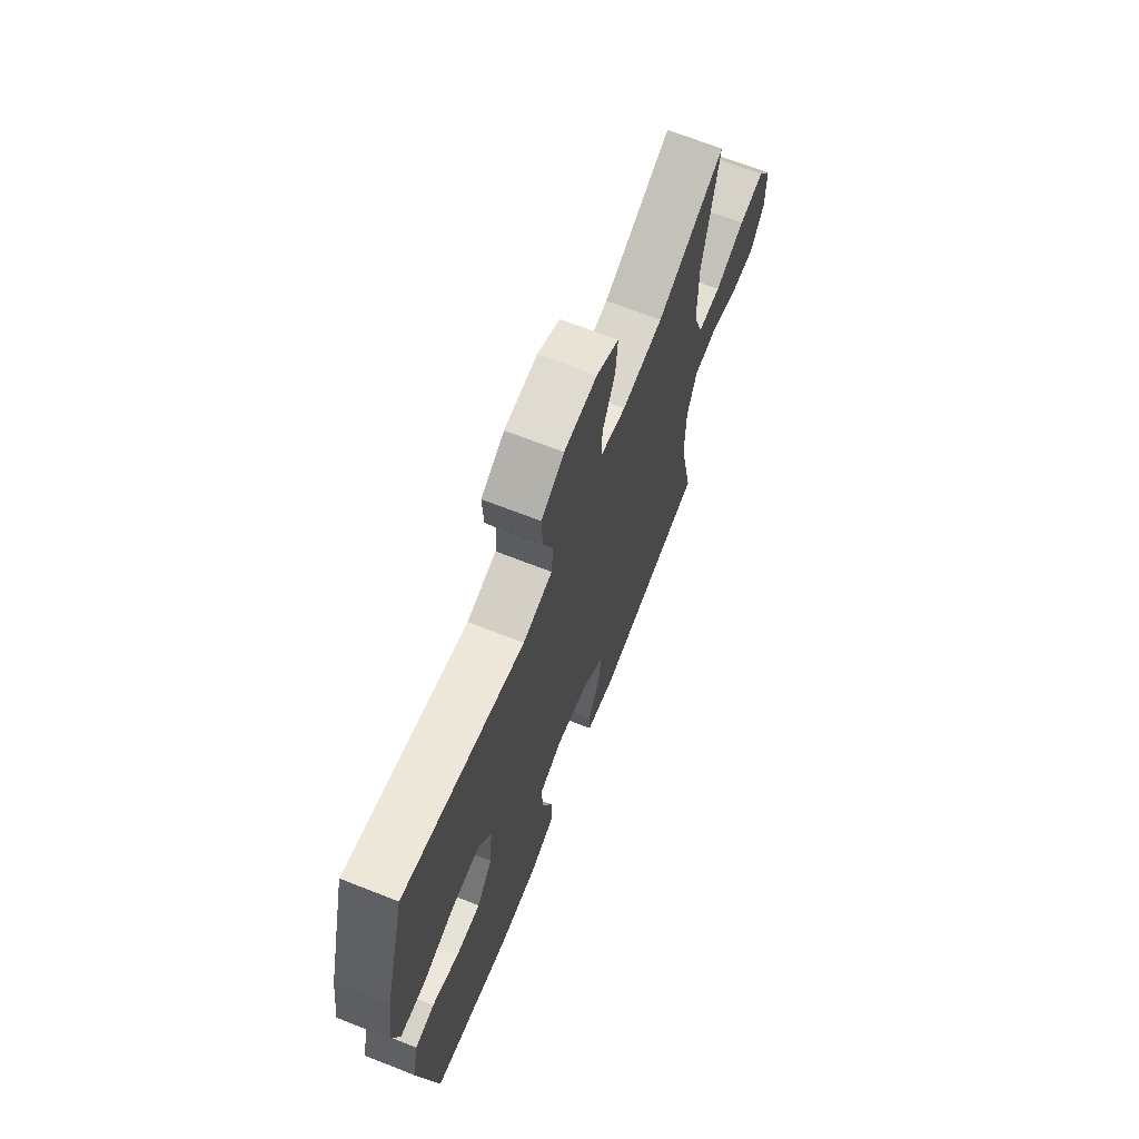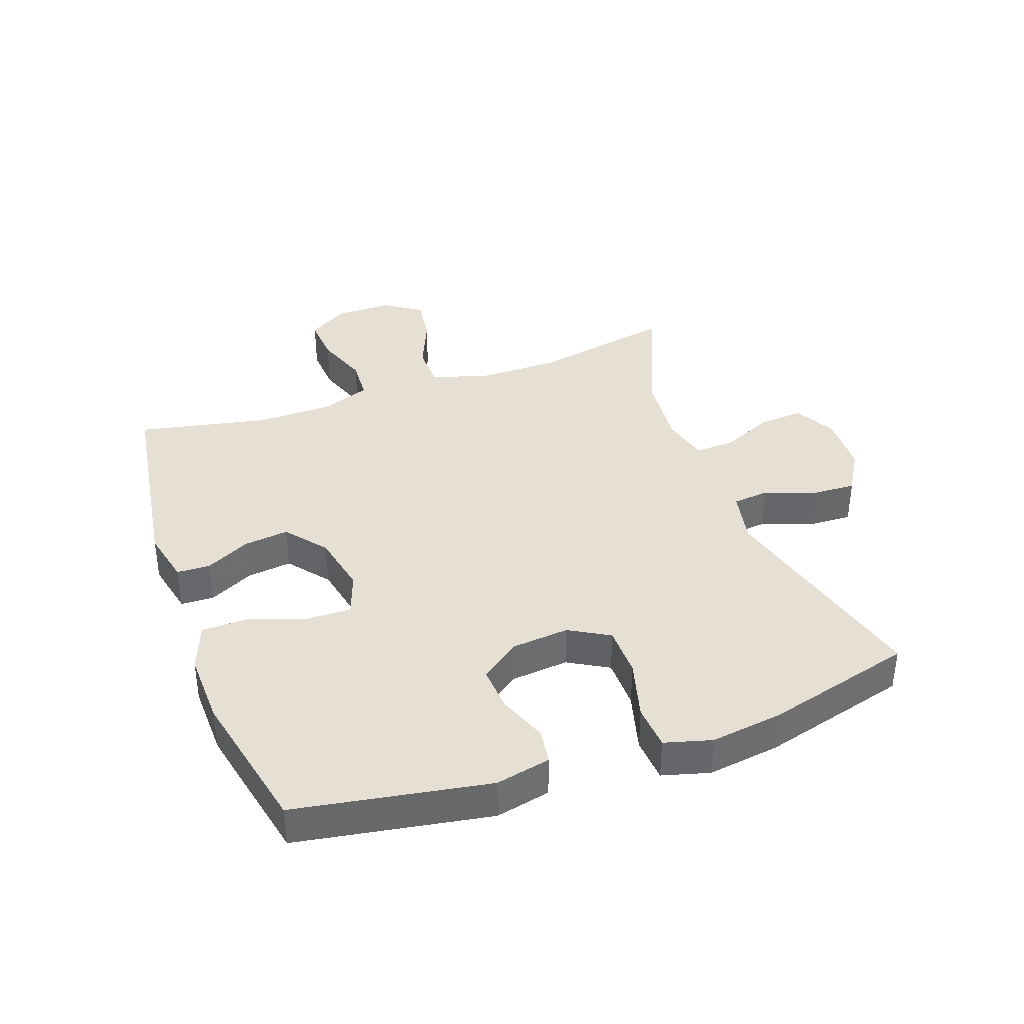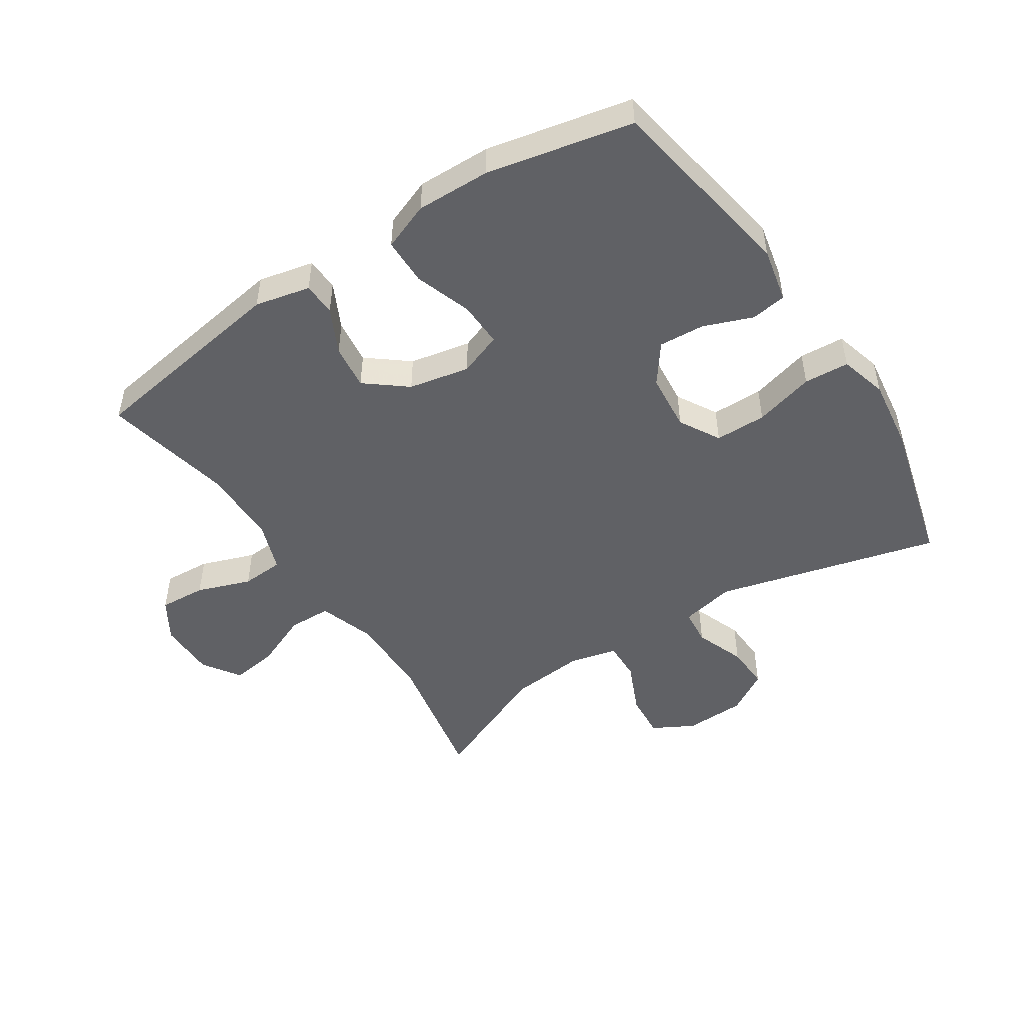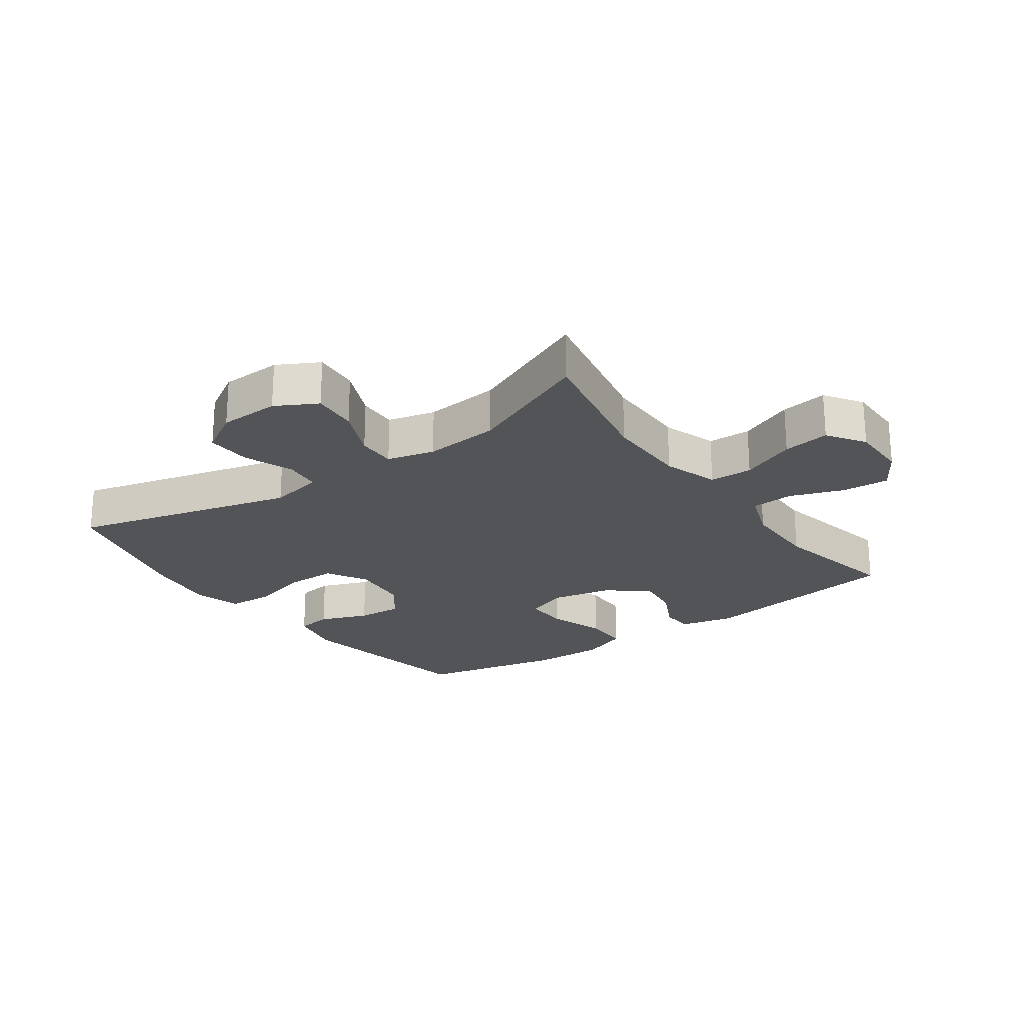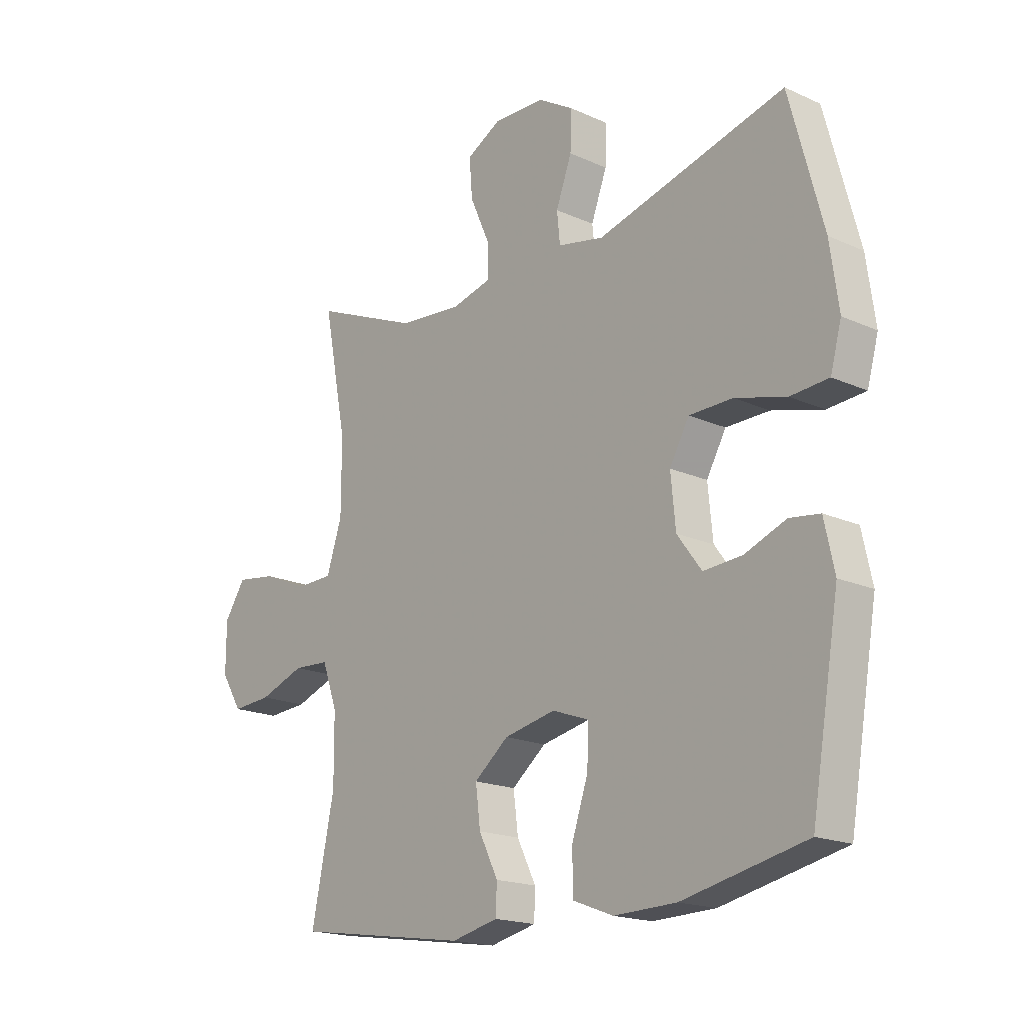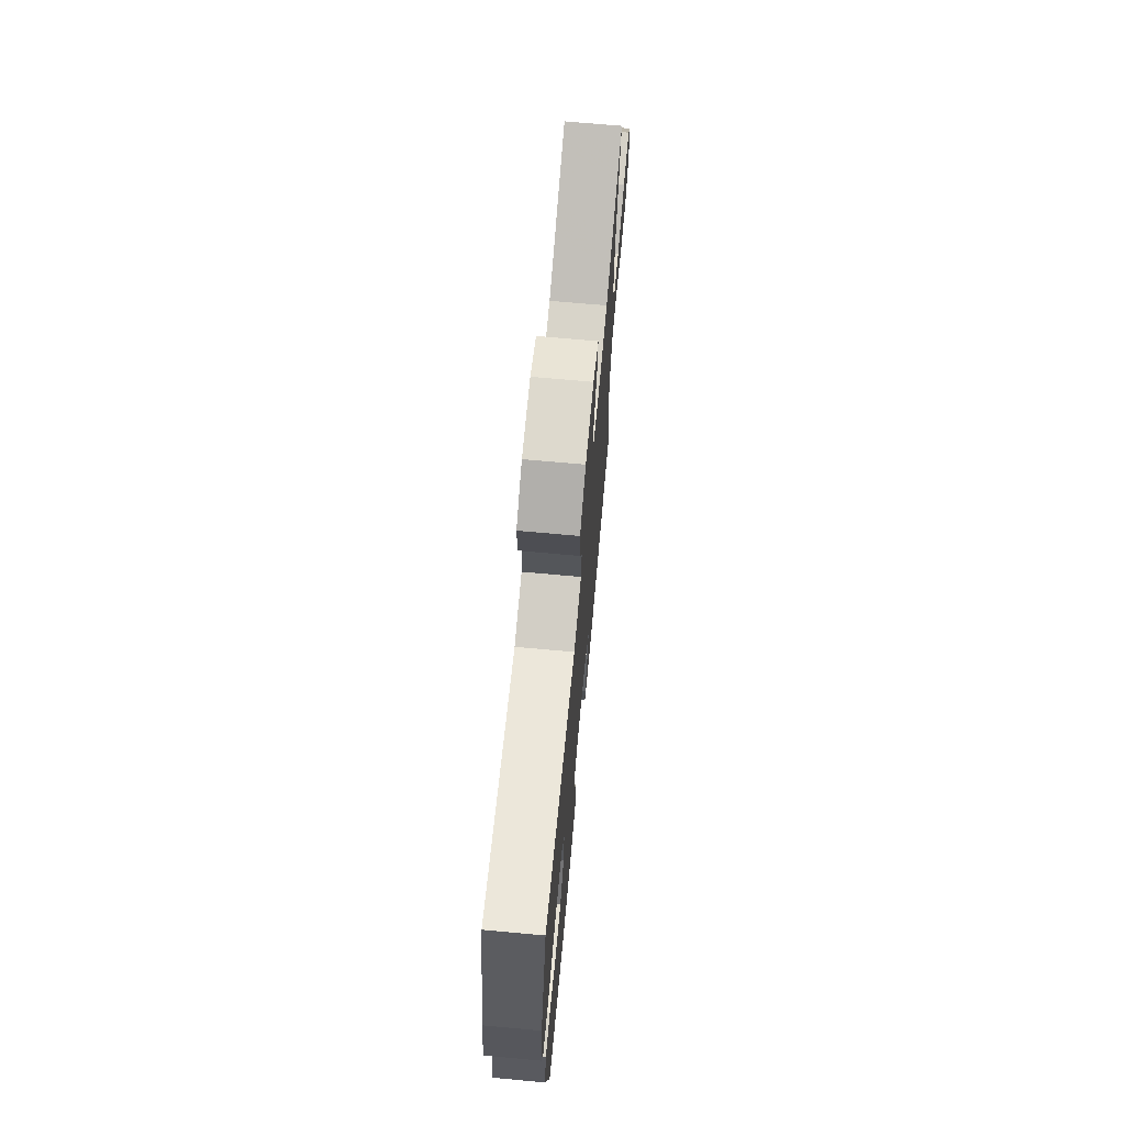
<metadata>
{"format":"obj","ext":"obj","renderer":"f3d","projection":"perspective","resolution":1024,"background":"white","views":[{"elev":68.1,"azim":-68.5,"up":"+Z"},{"elev":38.2,"azim":-109.7,"up":"+Y"},{"elev":-49.0,"azim":-146.6,"up":"+Y"},{"elev":-22.9,"azim":35.6,"up":"+Y"},{"elev":-18.3,"azim":-131.1,"up":"+Z"},{"elev":70.2,"azim":-84.8,"up":"+Z"}]}
</metadata>
<code>
v -0.5 0.07 -0.5
v -0.553 0.07 -0.19
v -0.534 0.07 -0.102
v -0.477 0.07 -0.094
v -0.399 0.07 -0.124
v -0.326 0.07 -0.129
v -0.28 0.07 -0.067
v -0.271 0.07 0.026
v -0.308 0.07 0.091
v -0.39 0.07 0.092
v -0.486 0.07 0.066
v -0.558 0.07 0.071
v -0.579 0.07 0.147
v -0.563 0.07 0.263
v -0.5 0.07 0.5
v -0.144 0.07 0.406
v -0.057 0.07 0.424
v -0.051 0.07 0.482
v -0.081 0.07 0.562
v -0.084 0.07 0.634
v -0.016 0.07 0.675
v 0.081 0.07 0.678
v 0.147 0.07 0.642
v 0.141 0.07 0.569
v 0.104 0.07 0.486
v 0.102 0.07 0.423
v 0.178 0.07 0.404
v 0.299 0.07 0.415
v 0.5 0.07 0.5
v 0.455 0.07 0.272
v 0.455 0.07 0.137
v 0.484 0.07 0.049
v 0.553 0.07 0.047
v 0.641 0.07 0.084
v 0.716 0.07 0.095
v 0.756 0.07 0.035
v 0.756 0.07 -0.057
v 0.716 0.07 -0.121
v 0.641 0.07 -0.116
v 0.555 0.07 -0.085
v 0.487 0.07 -0.089
v 0.458 0.07 -0.169
v 0.457 0.07 -0.293
v 0.5 0.07 -0.5
v 0.17 0.07 -0.55
v 0.082 0.07 -0.53
v 0.08 0.07 -0.477
v 0.116 0.07 -0.405
v 0.125 0.07 -0.333
v 0.06 0.07 -0.281
v -0.037 0.07 -0.261
v -0.106 0.07 -0.286
v -0.104 0.07 -0.358
v -0.073 0.07 -0.449
v -0.074 0.07 -0.524
v -0.15 0.07 -0.553
v -0.268 0.07 -0.55
v -0.5 0 -0.5
v -0.553 0 -0.19
v -0.534 0 -0.102
v -0.477 0 -0.094
v -0.399 0 -0.124
v -0.326 0 -0.129
v -0.28 0 -0.067
v -0.271 0 0.026
v -0.308 0 0.091
v -0.39 0 0.092
v -0.486 0 0.066
v -0.558 0 0.071
v -0.579 0 0.147
v -0.563 0 0.263
v -0.5 0 0.5
v -0.144 0 0.406
v -0.057 0 0.424
v -0.051 0 0.482
v -0.081 0 0.562
v -0.084 0 0.634
v -0.016 0 0.675
v 0.081 0 0.678
v 0.147 0 0.642
v 0.141 0 0.569
v 0.104 0 0.486
v 0.102 0 0.423
v 0.178 0 0.404
v 0.299 0 0.415
v 0.5 0 0.5
v 0.455 0 0.272
v 0.455 0 0.137
v 0.484 0 0.049
v 0.553 0 0.047
v 0.641 0 0.084
v 0.716 0 0.095
v 0.756 0 0.035
v 0.756 0 -0.057
v 0.716 0 -0.121
v 0.641 0 -0.116
v 0.555 0 -0.085
v 0.487 0 -0.089
v 0.458 0 -0.169
v 0.457 0 -0.293
v 0.5 0 -0.5
v 0.17 0 -0.55
v 0.082 0 -0.53
v 0.08 0 -0.477
v 0.116 0 -0.405
v 0.125 0 -0.333
v 0.06 0 -0.281
v -0.037 0 -0.261
v -0.106 0 -0.286
v -0.104 0 -0.358
v -0.073 0 -0.449
v -0.074 0 -0.524
v -0.15 0 -0.553
v -0.268 0 -0.55
f 3 4 5
f 2 3 5
f 1 2 5
f 57 1 5
f 56 57 5
f 55 56 5
f 54 55 5
f 53 54 5
f 52 53 5 6
f 51 52 6 7
f 50 51 7 8
f 49 50 8 9
f 46 47 48
f 45 46 48
f 44 45 48
f 43 44 48
f 42 43 48 49
f 41 42 49 9
f 38 39 40
f 37 38 40
f 36 37 40
f 35 36 40
f 34 35 40
f 33 34 40
f 32 33 40 41
f 31 32 41 9
f 28 29 30
f 31 9 10
f 30 31 10
f 28 30 10
f 27 28 10
f 23 24 25
f 22 23 25
f 21 22 25
f 20 21 25
f 19 20 25
f 18 19 25
f 17 18 25 26
f 12 13 14
f 11 12 14
f 10 11 14
f 27 10 14
f 26 27 14
f 17 26 14
f 16 17 14
f 14 15 16
f 62 61 60
f 62 60 59
f 62 59 58
f 62 58 114
f 62 114 113
f 62 113 112
f 62 112 111
f 62 111 110
f 63 62 110 109
f 64 63 109 108
f 65 64 108 107
f 66 65 107 106
f 105 104 103
f 105 103 102
f 105 102 101
f 105 101 100
f 106 105 100 99
f 66 106 99 98
f 97 96 95
f 97 95 94
f 97 94 93
f 97 93 92
f 97 92 91
f 97 91 90
f 98 97 90 89
f 66 98 89 88
f 87 86 85
f 67 66 88
f 67 88 87
f 67 87 85
f 67 85 84
f 82 81 80
f 82 80 79
f 82 79 78
f 82 78 77
f 82 77 76
f 82 76 75
f 83 82 75 74
f 71 70 69
f 71 69 68
f 71 68 67
f 71 67 84
f 71 84 83
f 71 83 74
f 71 74 73
f 73 72 71
f 1 58 59 2
f 2 59 60 3
f 3 60 61 4
f 4 61 62 5
f 5 62 63 6
f 6 63 64 7
f 7 64 65 8
f 8 65 66 9
f 9 66 67 10
f 10 67 68 11
f 11 68 69 12
f 12 69 70 13
f 13 70 71 14
f 14 71 72 15
f 15 72 73 16
f 16 73 74 17
f 17 74 75 18
f 18 75 76 19
f 19 76 77 20
f 20 77 78 21
f 21 78 79 22
f 22 79 80 23
f 23 80 81 24
f 24 81 82 25
f 25 82 83 26
f 26 83 84 27
f 27 84 85 28
f 28 85 86 29
f 29 86 87 30
f 30 87 88 31
f 31 88 89 32
f 32 89 90 33
f 33 90 91 34
f 34 91 92 35
f 35 92 93 36
f 36 93 94 37
f 37 94 95 38
f 38 95 96 39
f 39 96 97 40
f 40 97 98 41
f 41 98 99 42
f 42 99 100 43
f 43 100 101 44
f 44 101 102 45
f 45 102 103 46
f 46 103 104 47
f 47 104 105 48
f 48 105 106 49
f 49 106 107 50
f 50 107 108 51
f 51 108 109 52
f 52 109 110 53
f 53 110 111 54
f 54 111 112 55
f 55 112 113 56
f 56 113 114 57
f 57 114 58 1

</code>
